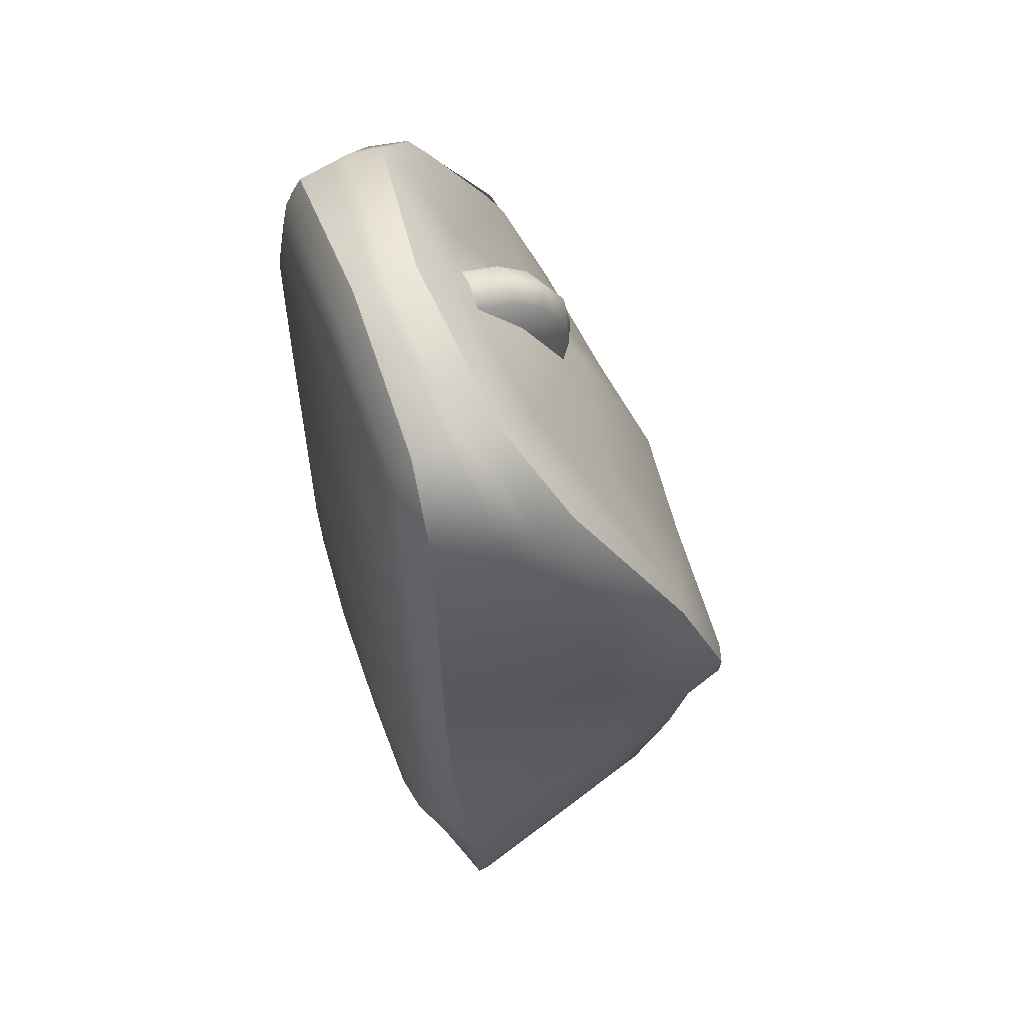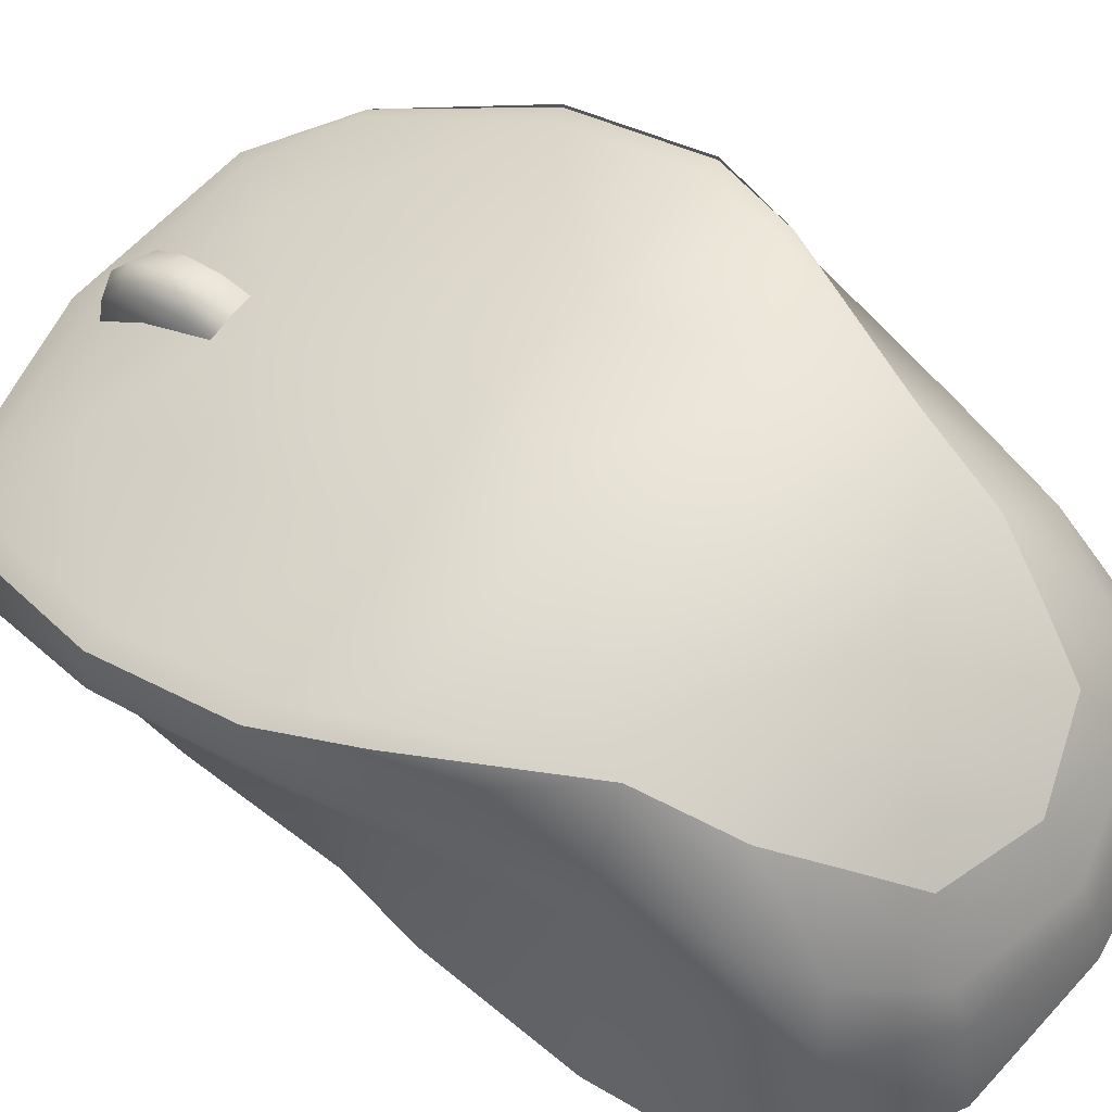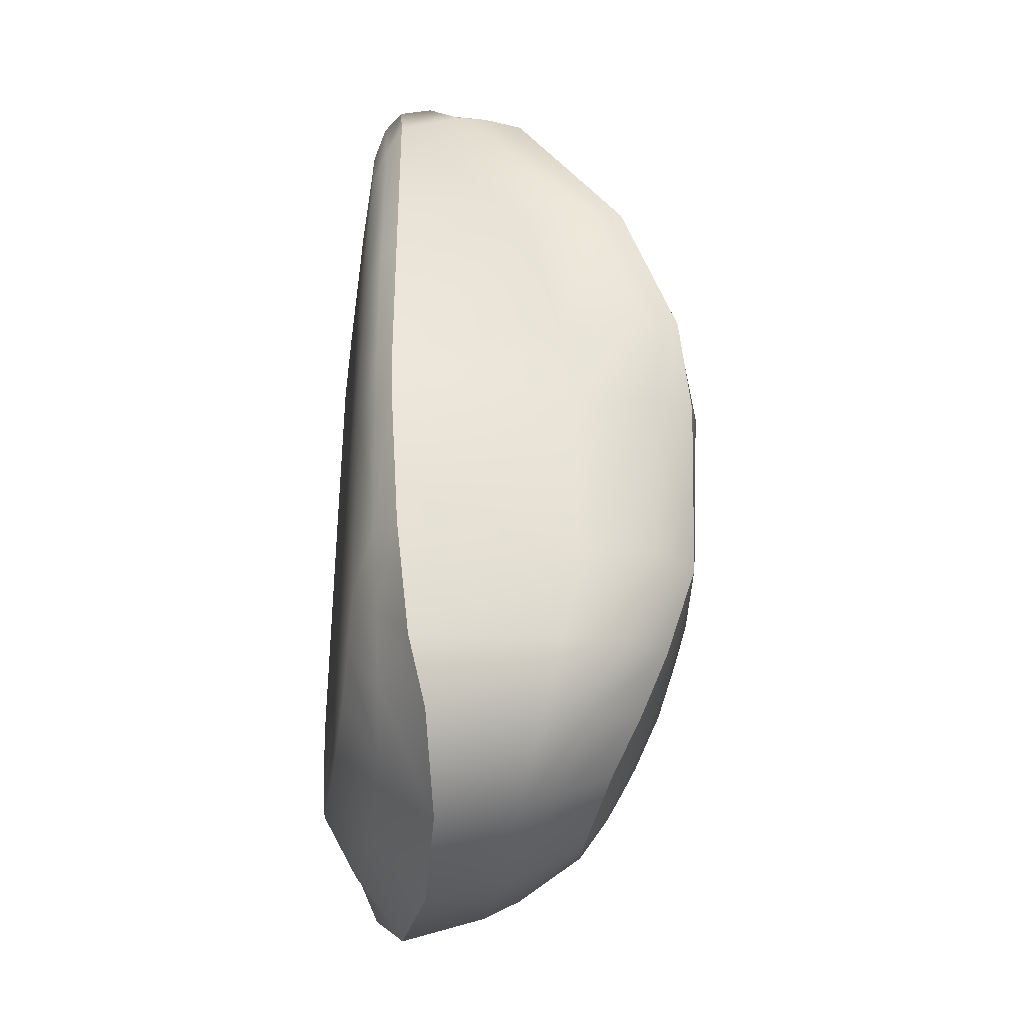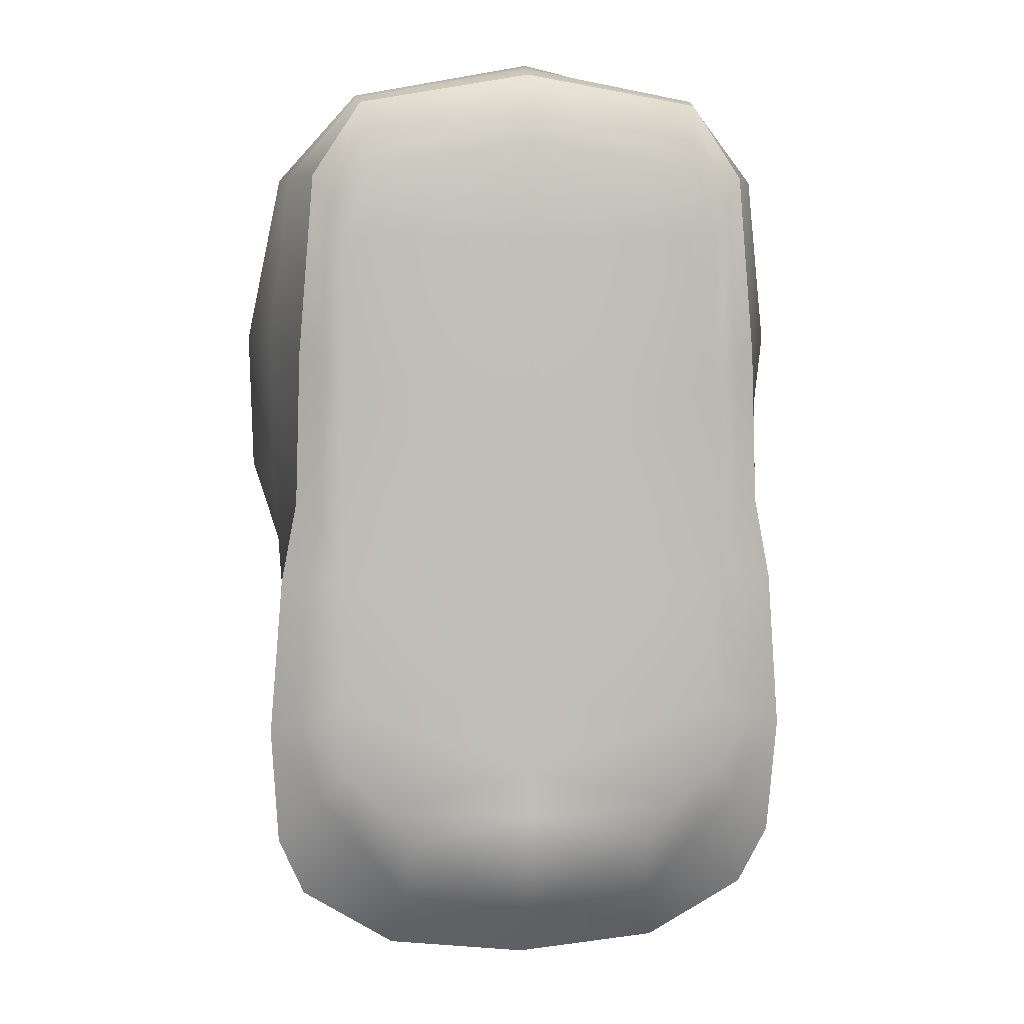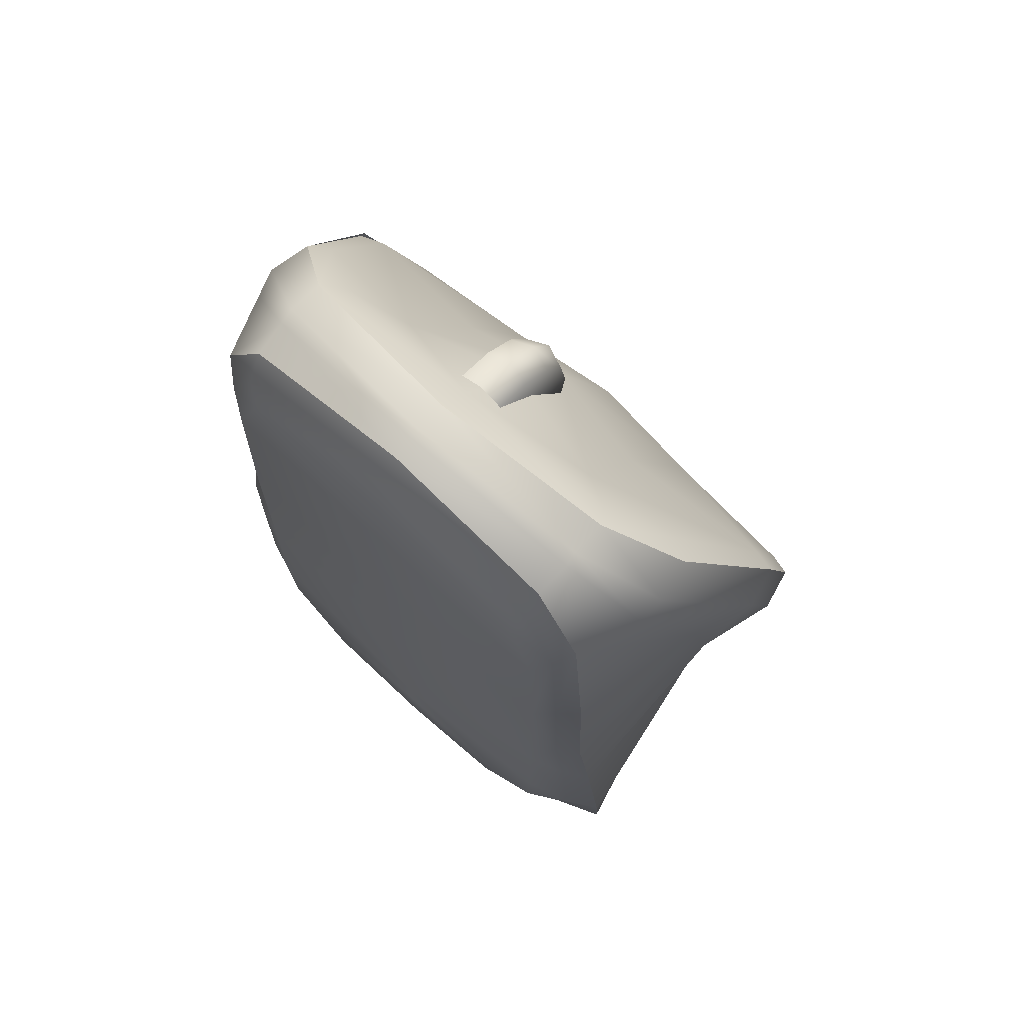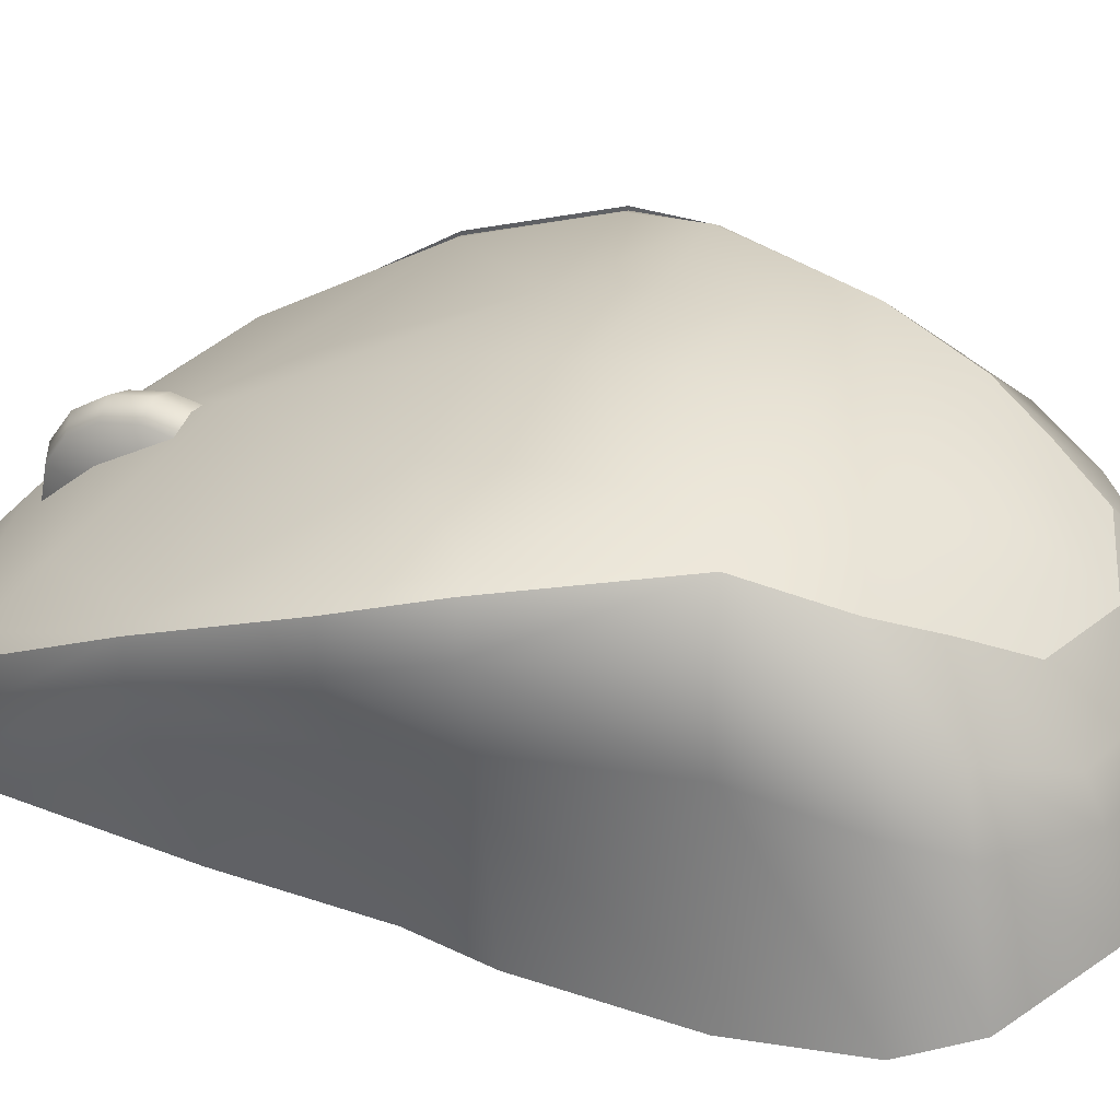
<metadata>
{"format":"obj","ext":"obj","renderer":"f3d","projection":"perspective","resolution":1024,"background":"white","views":[{"elev":58.0,"azim":70.3,"up":"+Z"},{"elev":62.9,"azim":125.9,"up":"+Y"},{"elev":-35.5,"azim":81.6,"up":"+Z"},{"elev":4.4,"azim":-6.2,"up":"+Z"},{"elev":70.3,"azim":42.1,"up":"+Z"},{"elev":36.5,"azim":111.9,"up":"+Y"}]}
</metadata>
<code>
o lopoly_Cube.011
v 0.1634 1.636 2.536
v 0.1634 1.587 2.783
v 0.1634 1.447 2.992
v 0.1634 1.237 3.132
v 0.1634 0.9901 3.182
v 0.1634 1.587 2.289
v 0.1634 0.9901 2.536
v 0 1.704 2.536
v 0 1.65 2.809
v 0 1.495 3.041
v 0 1.263 3.196
v 0 0.9901 3.25
v 0 1.65 2.262
v -0.1634 1.636 2.536
v -0.1634 1.587 2.783
v -0.1634 1.447 2.992
v -0.1634 1.237 3.132
v -0.1634 0.9901 3.182
v -0.1634 1.587 2.289
v -0.1634 0.9901 2.536
v 0.1634 1.636 2.536
v 0.1634 1.587 2.783
v 0.1634 1.447 2.992
v 0.1634 1.237 3.132
v 0.1634 0.9901 3.182
v 0.1634 1.587 2.289
v 0.1634 0.9901 2.536
v 0 1.704 2.536
v 0 1.65 2.809
v 0 1.495 3.041
v 0 1.263 3.196
v 0 0.9901 3.25
v 0 1.65 2.262
v -0.1634 1.636 2.536
v -0.1634 1.587 2.783
v -0.1634 1.447 2.992
v -0.1634 1.237 3.132
v -0.1634 0.9901 3.182
v -0.1634 1.587 2.289
v 1.716 2.316 0.09299
v 1.206 2.39 -0.9433
v 1.046 2.204 -1.549
v 0.6471 2.446 -1.048
v 0.5806 2.292 -1.535
v 0.3615 2.032 -2.114
v 0.7948 1.154 2.767
v 1.087 0.9359 3.152
v 1.514 1.218 2.756
v 1.798 1.858 1.627
v 1.786 2.237 0.6621
v 1.591 2.369 0.09563
v 0.7583 1.686 1.95
v 0.8131 2.303 0.7115
v 0.8934 2.49 -0.4533
v 0.8483 2.449 0.1037
v 1.184 0.7872 3.306
v 1.639 1.104 2.804
v 1.949 1.811 1.666
v 1.927 2.193 0.6809
v 0.6322 1.877 -2.296
v 1.184 0.541 3.326
v 1.705 0.8204 2.781
v 2.014 1.527 1.643
v 1.993 1.91 0.6583
v 1.809 2.033 0.06378
v 1.507 2.068 -1.018
v 1.419 1.857 -1.688
v 0.832 1.462 -2.573
v 1.809 0.352 -2.016
v 1.77 0.1886 -0.1044
v 1.663 0.1832 0.4575
v 1.632 0.1831 1.527
v 1.53 0.1899 2.774
v 1.192 0.2025 3.286
v 0.9791 0.6323 -2.871
v 1.859 0.2502 -1.196
v 1.182 0.08496 3.089
v 1.429 0.08496 2.587
v 1.487 0.08496 1.436
v 1.518 0.1628 -1.675
v 0.8958 0.2683 -2.43
v 1.642 0.1143 -1.126
v 1.314 0 2.346
v 1.325 0.01442 -1.49
v 0.839 0.01442 -1.996
v 1.349 0 -0.08842
v 1.349 0 0.389
v 1.12 0.01442 2.828
v 1.596 0.09063 -0.1003
v 1.517 0.08524 0.434
v 1.349 -0 1.302
v 1.349 -0 -0.9818
v 0 2.511 0.1633
v 0 2.393 0.7292
v 0 1.767 2.159
v -1.716 2.316 0.09299
v -1.206 2.39 -0.9433
v -1.046 2.204 -1.549
v 0 2.565 -0.3306
v -0.6471 2.446 -1.048
v -0.5806 2.292 -1.535
v -0.3615 2.032 -2.114
v -0.7948 1.154 2.767
v -1.123 0.9359 3.197
v -1.575 1.218 2.756
v -1.798 1.858 1.627
v -1.786 2.237 0.6621
v -1.591 2.395 0.09563
v -0.7583 1.686 1.95
v -0.8131 2.303 0.7115
v -0.8934 2.49 -0.4533
v -0.8483 2.449 0.1037
v 0 0.8692 3.368
v 0 1.336 2.859
v 0 1.951 -2.293
v 0 2.509 -0.9787
v 0 2.365 -1.434
v 0 1.795 -2.497
v -1.219 0.7872 3.351
v -1.7 1.104 2.804
v -1.949 1.782 1.666
v -1.927 2.165 0.6809
v -0.6322 1.877 -2.296
v 0 0.422 3.585
v -1.219 0.541 3.371
v -1.766 0.8204 2.781
v -2.014 1.527 1.643
v -1.993 1.91 0.6583
v -1.809 2.033 0.06378
v -1.507 2.068 -1.018
v -1.419 1.857 -1.688
v -0.832 1.462 -2.573
v -1.809 0.352 -2.016
v 0 0.2171 3.495
v -1.77 0.1886 -0.1044
v -1.663 0.1832 0.4575
v 0 0.6418 3.571
v 0 1.367 -2.779
v 0 0.6911 -2.99
v -1.632 0.1831 1.527
v -1.53 0.1899 2.774
v -1.192 0.2025 3.286
v -0.9791 0.6323 -2.871
v -1.859 0.2502 -1.196
v -1.182 0.08496 3.089
v -1.429 0.08496 2.587
v -1.487 0.08496 1.436
v -1.518 0.1628 -1.675
v -0.8958 0.2683 -2.43
v -1.642 0.1143 -1.126
v -1.314 0 2.346
v -1.325 0.01442 -1.49
v -0.839 0.01442 -1.996
v -1.349 0 -0.08842
v -1.349 0 0.389
v -1.12 0.01442 2.828
v -1.596 0.09063 -0.1003
v -1.517 0.08524 0.434
v 0 0.08496 3.314
v 0 0.2979 -2.576
v 0 0.00825 2.346
v 0 0.01442 3.006
v 0 0.00825 1.302
v -1.349 -0 1.302
v 0 0.00825 0.389
v 0 0.00825 -0.08842
v 0 0.00825 -0.9818
v -1.349 -0 -0.9818
v 0 0.00825 -1.49
v 0 0.01442 -2.124
v 1.77 0.1886 -0.1044
v 1.859 0.2502 -1.196
v 1.192 0.2025 3.286
v 1.53 0.1899 2.774
v 1.663 0.1832 0.4575
v 1.632 0.1831 1.527
v 0.9791 0.6323 -2.871
v 0 0.6911 -2.99
v 1.809 0.352 -2.016
v 0 0.2171 3.495
v -1.77 0.1886 -0.1044
v -1.859 0.2502 -1.196
v -1.192 0.2025 3.286
v -1.53 0.1899 2.774
v -1.663 0.1832 0.4575
v -1.632 0.1831 1.527
v -0.9791 0.6323 -2.871
v -1.809 0.352 -2.016
v 1.716 2.316 0.09299
v 1.206 2.39 -0.9433
v 1.046 2.204 -1.549
v 1.949 1.811 1.666
v 1.927 2.193 0.6809
v 1.639 1.104 2.804
v 0 0.6418 3.571
v 1.184 0.7872 3.306
v 0.6322 1.877 -2.296
v 0 1.795 -2.497
v -1.716 2.316 0.09299
v -1.206 2.39 -0.9433
v -1.046 2.204 -1.549
v -1.949 1.811 1.666
v -1.927 2.193 0.6809
v -1.7 1.104 2.804
v -1.219 0.7872 3.351
v -0.6322 1.877 -2.296
v -1.539 1.394 -1.789
v -1.742 1.465 0.01203
v -1.833 1.379 0.5965
v -1.846 1.114 1.607
v -1.572 1.509 -1.073
v -1.694 0.6265 2.779
v -0.8773 1.206 -2.705
v -1.211 0.4369 3.345
v 0 0.359 3.557
v 1.539 1.394 -1.789
v 1.742 1.465 0.01203
v 1.833 1.379 0.5965
v 1.846 1.114 1.607
v 1.572 1.509 -1.073
v 1.694 0.6265 2.779
v 0 1.159 -2.885
v 0.8773 1.206 -2.705
v 1.211 0.4369 3.345
v 0.471 2.173 -1.831
v -0.471 2.173 -1.831
v 0 2.178 -1.873
v 0.8392 2.051 -1.929
v -0.8392 2.051 -1.929
v 1.215 1.659 -2.13
v 1.63 0.4921 -2.443
v 0.8392 2.051 -1.929
v 1.421 1.3 -2.247
v -1.215 1.659 -2.13
v -1.63 0.4921 -2.443
v -0.8392 2.051 -1.929
v -1.421 1.3 -2.247
v 1.082 0.01442 -1.743
v 1.207 0.2156 -2.053
v 0 0.01133 -1.807
v -1.082 0.01442 -1.743
v -1.207 0.2156 -2.053
v 1.63 0.4921 -2.443
v -1.63 0.4921 -2.443
f 12 5 4 11
f 9 2 1 8
f 8 1 6 13
f 10 3 2 9
f 11 4 3 10
f 3 4 7
f 4 5 7
f 1 2 7
f 6 1 7
f 2 3 7
f 12 11 17 18
f 9 8 14 15
f 8 13 19 14
f 10 9 15 16
f 11 10 16 17
f 16 20 17
f 17 20 18
f 14 20 15
f 19 20 14
f 15 20 16
f 32 25 24 31
f 29 22 21 28
f 28 21 26 33
f 30 23 22 29
f 31 24 23 30
f 23 24 27
f 24 25 27
f 21 22 27
f 26 21 27
f 22 23 27
f 32 31 37 38
f 29 28 34 35
f 28 33 39 34
f 30 29 35 36
f 31 30 36 37
f 144 135 208 211
f 190 191 44 43
f 62 63 192 194
f 192 63 64 193
f 51 55 53 50
f 219 221 174 72
f 233 230 67 216
f 223 177 178 222
f 239 81 75 243
f 75 81 160 139
f 221 62 61 224
f 78 83 91 79
f 45 60 198 115
f 240 170 85 238
f 239 80 84 238
f 90 71 176 79
f 73 78 79 176
f 86 92 82 89
f 171 89 82 172
f 172 82 80 69
f 218 175 70 217
f 190 54 51 189
f 220 76 179 216
f 71 90 89 171
f 54 190 43
f 93 94 53 55
f 54 99 93 55
f 116 43 44 117
f 54 55 51
f 99 54 43 116
f 53 52 49 50
f 46 48 49 52
f 118 197 68 138
f 196 47 113 195
f 48 47 196 57
f 83 161 163 91
f 91 163 165 87
f 87 165 166 86
f 86 166 167 92
f 92 167 169 84
f 82 92 84 80
f 46 47 48
f 56 61 62 194
f 65 66 41 40
f 189 51 50 59
f 193 64 65 40
f 41 66 67 42
f 78 77 88 83
f 159 162 88 77
f 180 159 77 74
f 74 77 78 73
f 137 124 61 56
f 219 72 175 218
f 50 49 58 59
f 48 57 58 49
f 88 162 161 83
f 232 230 68 197
f 215 224 61 124
f 225 44 191 228
f 90 79 91 87
f 86 89 90 87
f 160 81 85 170
f 220 66 65 217
f 200 100 101 201
f 46 114 113
f 95 109 103 114
f 126 204 202 127
f 202 203 128 127
f 108 107 110 112
f 210 140 184 212
f 237 207 131 234
f 95 52 53 94
f 213 222 178 187
f 242 244 143 149
f 143 139 160 149
f 212 214 125 126
f 146 147 164 151
f 102 115 198 123
f 240 241 153 170
f 242 241 152 148
f 158 147 186 136
f 141 186 147 146
f 154 157 150 168
f 181 182 150 157
f 182 133 148 150
f 209 208 135 185
f 200 199 108 111
f 211 207 188 144
f 136 181 157 158
f 111 100 200
f 46 52 95 114
f 93 112 110 94
f 111 112 93 99
f 116 117 101 100
f 111 108 112
f 99 116 100 111
f 110 107 106 109
f 103 109 106 105
f 118 138 132 206
f 205 195 113 104
f 105 120 205 104
f 151 164 163 161
f 164 155 165 163
f 155 154 166 165
f 154 168 167 166
f 168 152 169 167
f 150 148 152 168
f 103 105 104
f 119 204 126 125
f 129 96 97 130
f 199 122 107 108
f 203 96 129 128
f 97 98 131 130
f 146 151 156 145
f 159 145 156 162
f 180 142 145 159
f 142 141 146 145
f 137 119 125 124
f 210 209 185 140
f 107 122 121 106
f 105 106 121 120
f 156 151 161 162
f 236 206 132 234
f 215 124 125 214
f 113 114 103
f 95 94 110 109
f 226 229 201 101
f 158 155 164 147
f 154 155 158 157
f 160 170 153 149
f 227 117 44 225
f 227 226 101 117
f 63 62 221 219
f 231 233 216 179
f 68 223 222 138
f 174 221 224 173
f 64 218 217 65
f 66 220 216 67
f 63 219 218 64
f 134 173 224 215
f 76 220 217 70
f 127 210 212 126
f 235 188 207 237
f 132 138 222 213
f 184 183 214 212
f 128 129 208 209
f 130 131 207 211
f 127 128 209 210
f 134 215 214 183
f 211 208 129 130
f 115 102 226 227
f 115 227 225 45
f 102 123 229 226
f 45 225 228 60
f 177 223 233 231
f 42 67 230 232
f 223 68 230 233
f 187 235 237 213
f 98 236 234 131
f 213 237 234 132
f 149 153 241 242
f 169 152 241 240
f 148 133 244 242
f 81 239 238 85
f 169 240 238 84
f 80 239 243 69
f 104 113 103
f 47 46 113

</code>
